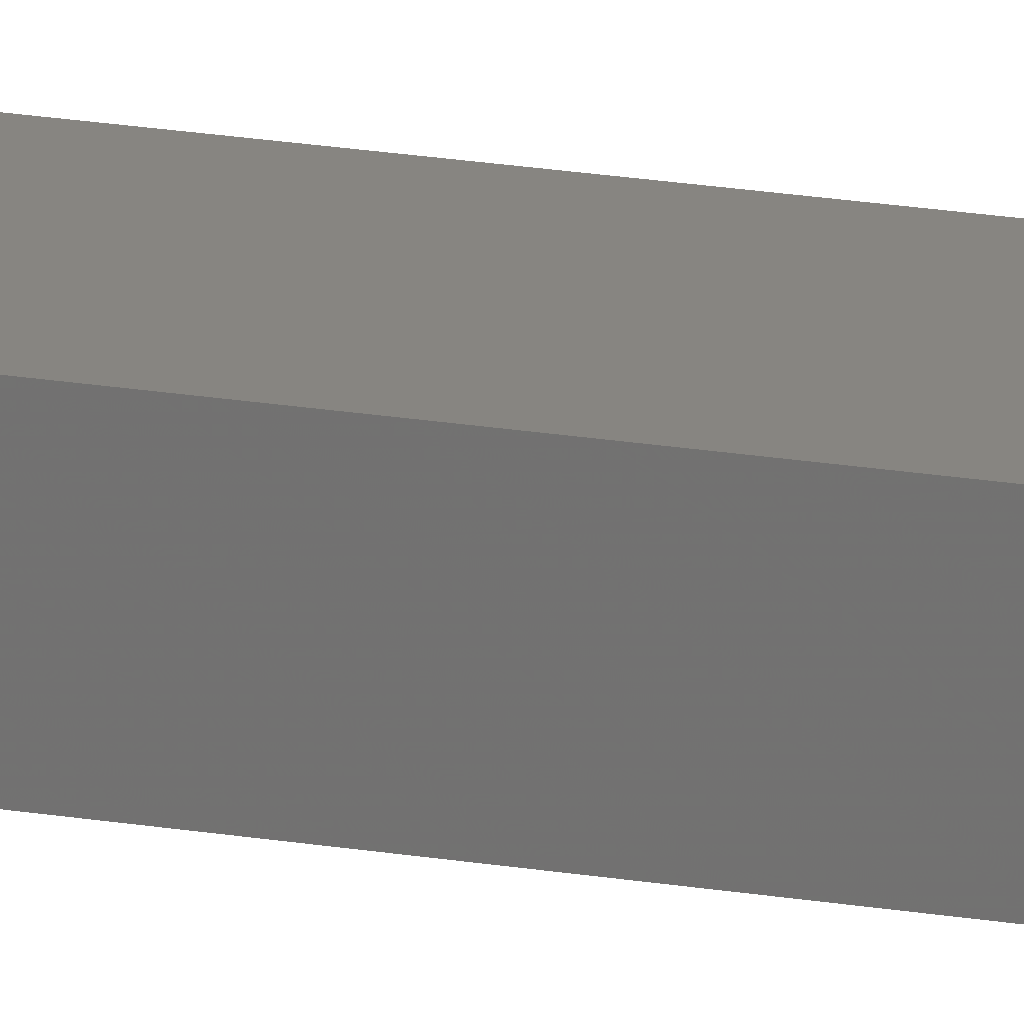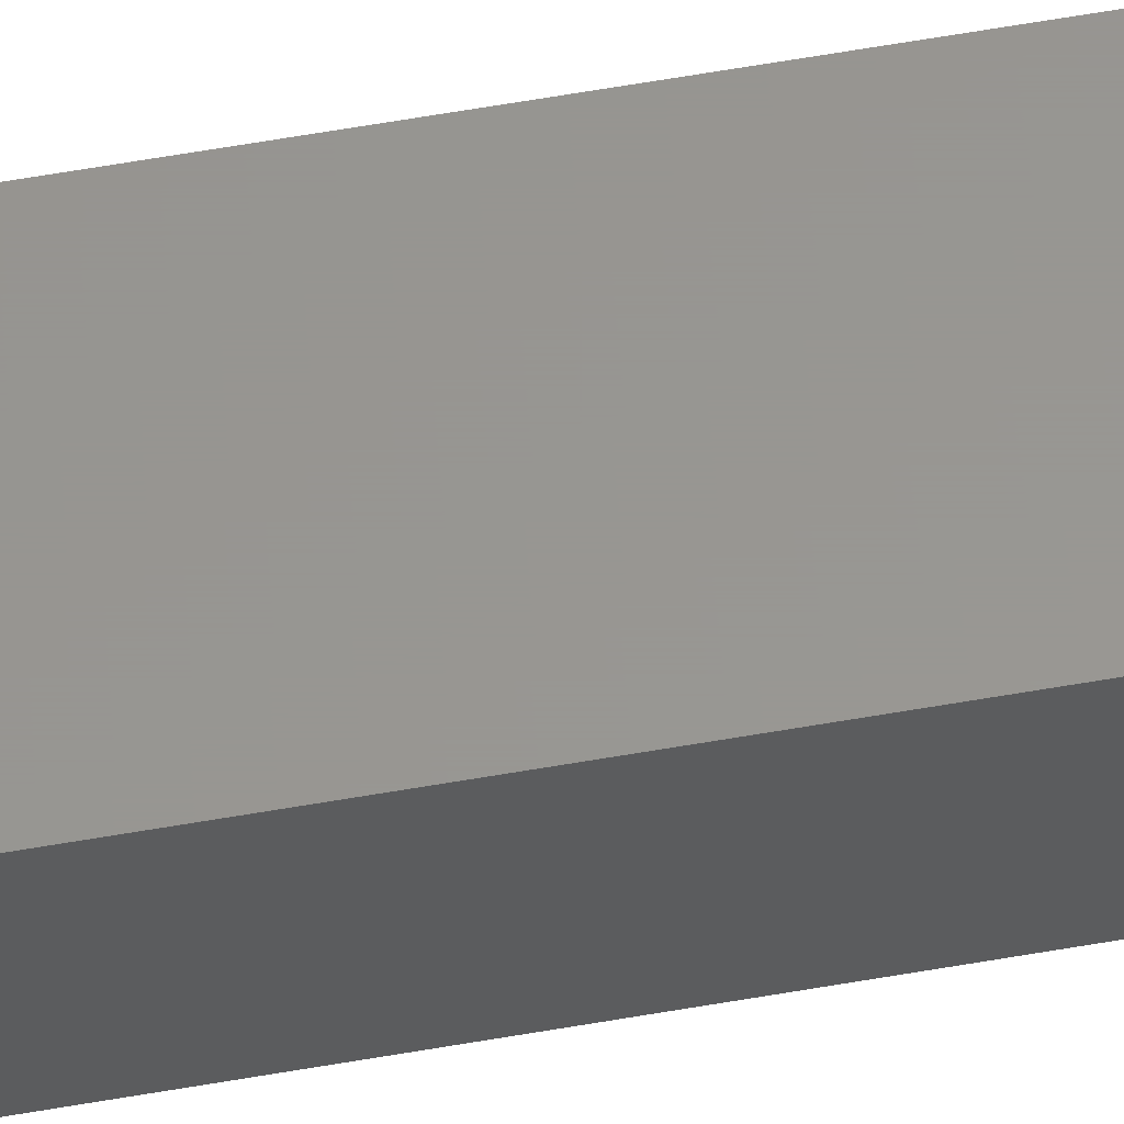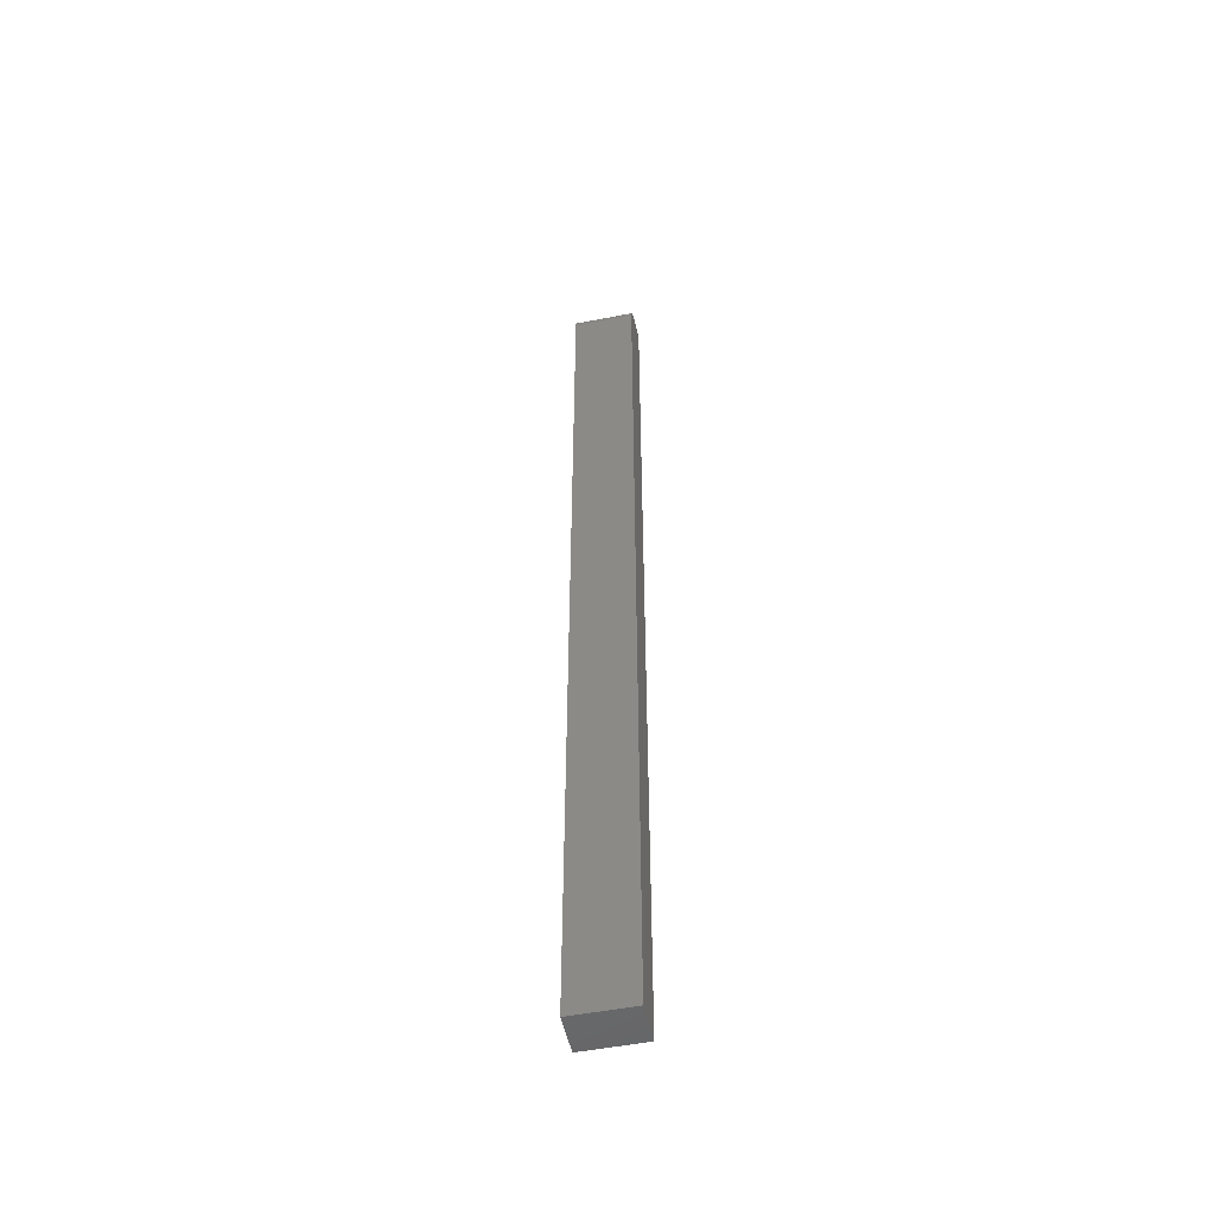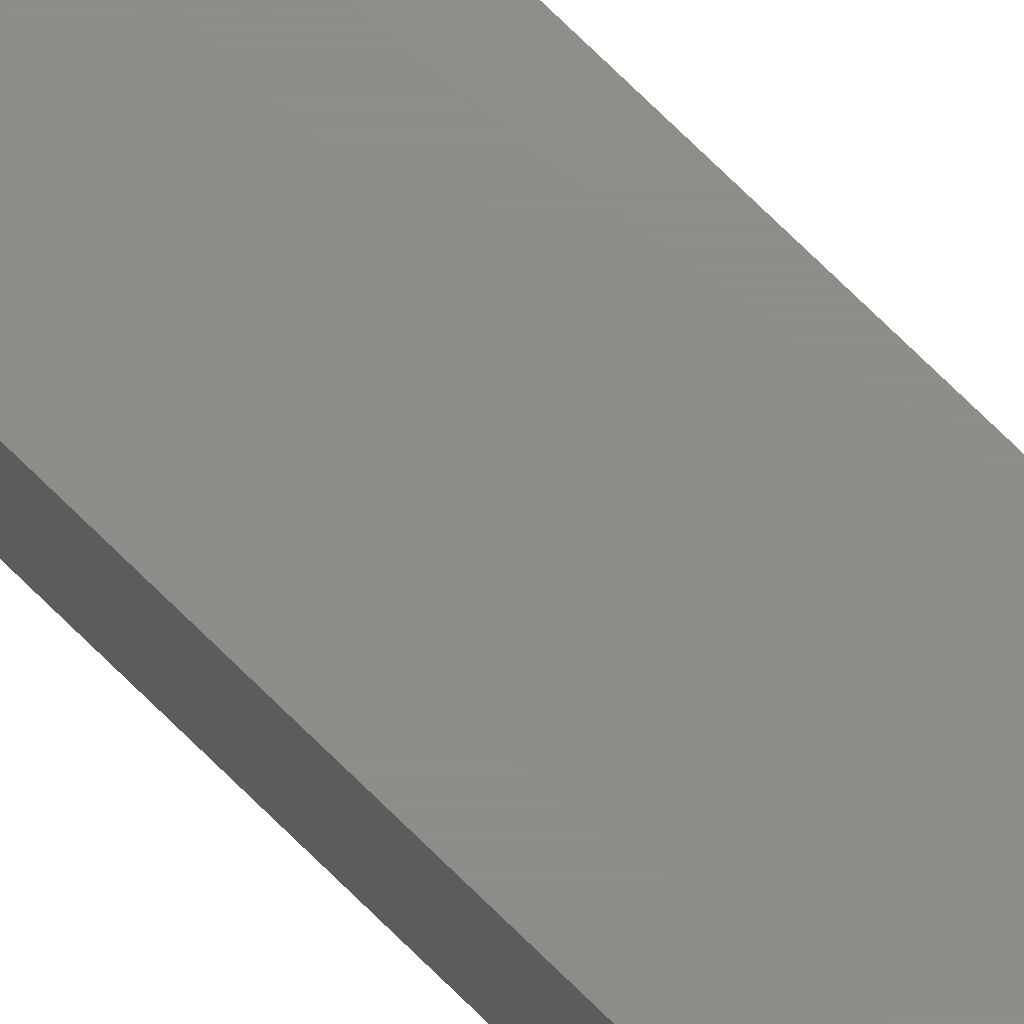
<metadata>
{"format":"stl","ext":"stl","renderer":"f3d","projection":"perspective","resolution":1024,"background":"white","views":[{"elev":21.7,"azim":106.3,"up":"+Y"},{"elev":58.4,"azim":-100.4,"up":"+Y"},{"elev":-51.3,"azim":12.0,"up":"+Z"},{"elev":74.0,"azim":-45.5,"up":"+Y"}]}
</metadata>
<code>
# stl→obj: 24 verts, 44 faces
v 0 -0.01562 0.75
v 0.04688 -0.01562 0.75
v 0 -0.0001645 0.75
v 0.04688 -0.0001645 0.75
v 0 -0.02431 0.7474
v 0 -0.01867 0.7497
v 0 -0.0216 0.7488
v 0 -0.02862 0.7431
v 0 -0.02667 0.7454
v 0 -0.03125 0.7344
v 0 -0.0001645 0
v 0 -0.03125 0
v 0 -0.03095 0.7374
v 0 -0.03006 0.7404
v 0.04688 -0.01867 0.7497
v 0.04688 -0.0216 0.7488
v 0.04688 -0.02431 0.7474
v 0.04688 -0.02667 0.7454
v 0.04688 -0.02862 0.7431
v 0.04688 -0.03006 0.7404
v 0.04688 -0.03095 0.7374
v 0.04688 -0.03125 0.7344
v 0.04688 -0.03125 0
v 0.04688 -0.0001645 0
f 1 2 3
f 3 2 4
f 1 5 6
f 5 7 6
f 8 9 5
f 10 11 12
f 3 11 10
f 3 10 13
f 3 13 14
f 3 14 8
f 3 8 5
f 3 5 1
f 2 15 16
f 4 2 16
f 4 16 17
f 4 17 18
f 4 18 19
f 4 19 20
f 4 20 21
f 4 21 22
f 4 22 23
f 4 23 24
f 12 23 10
f 10 23 22
f 10 22 13
f 13 22 21
f 13 21 14
f 14 21 20
f 14 20 8
f 8 20 19
f 8 19 9
f 9 19 18
f 9 18 5
f 5 18 17
f 5 17 7
f 7 17 16
f 7 16 6
f 6 16 15
f 6 15 1
f 1 15 2
f 12 11 23
f 23 11 24
f 24 11 4
f 4 11 3

</code>
